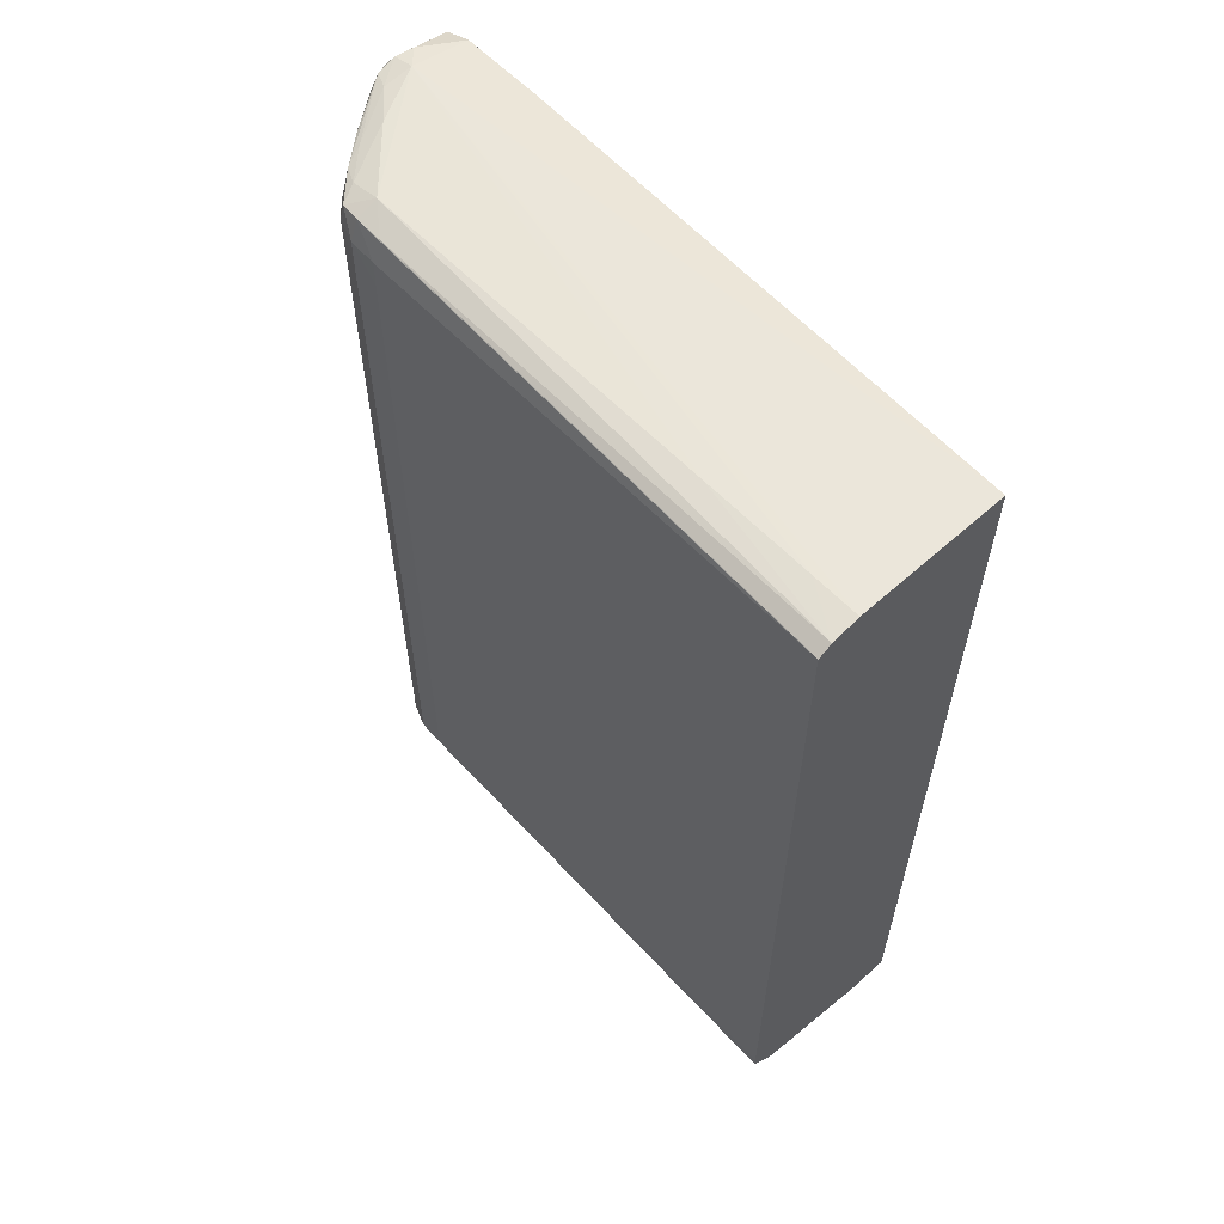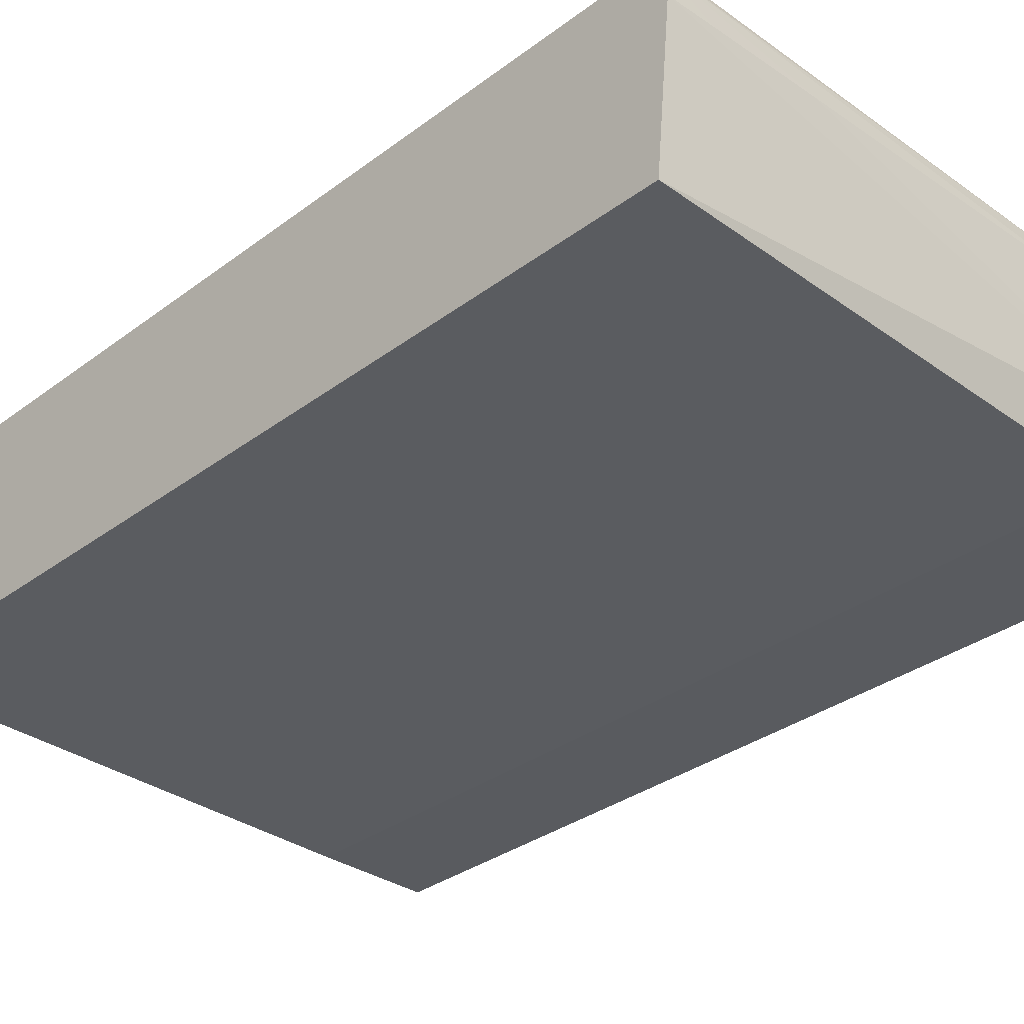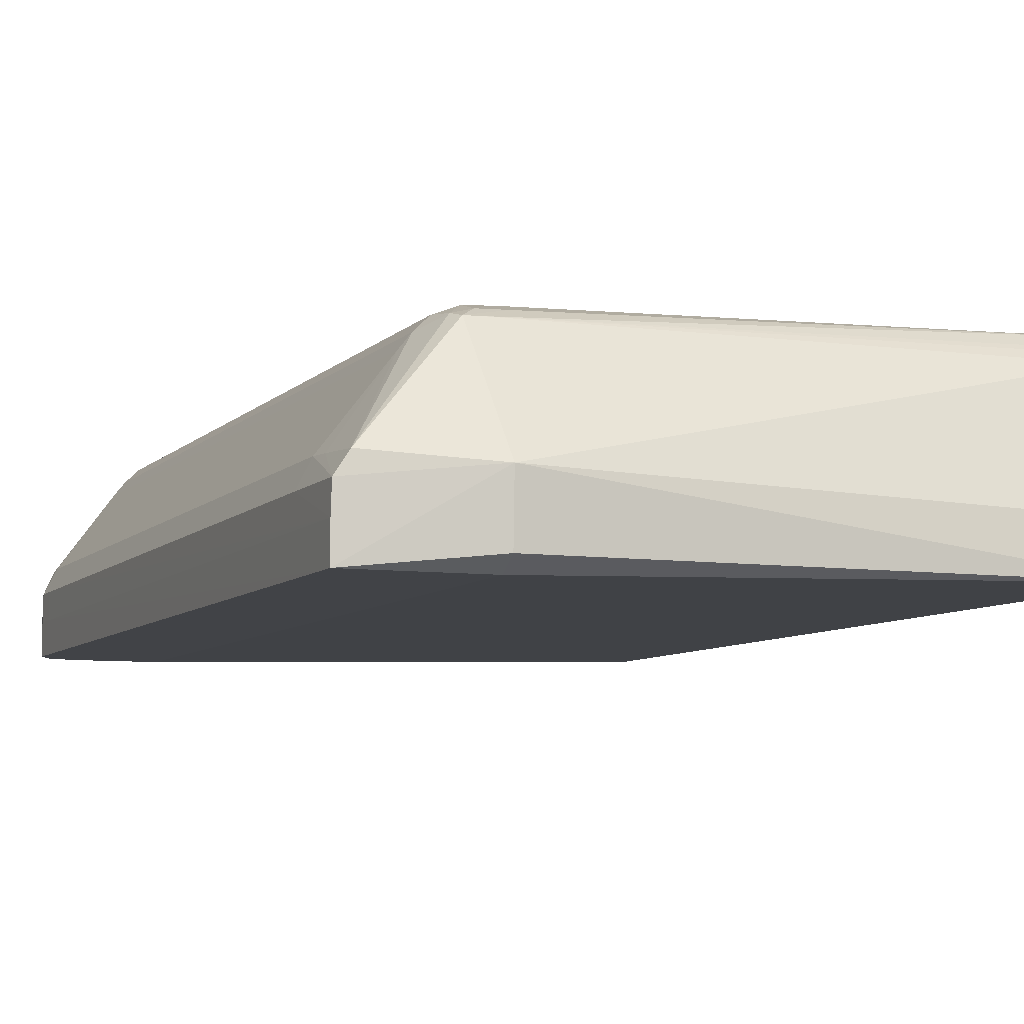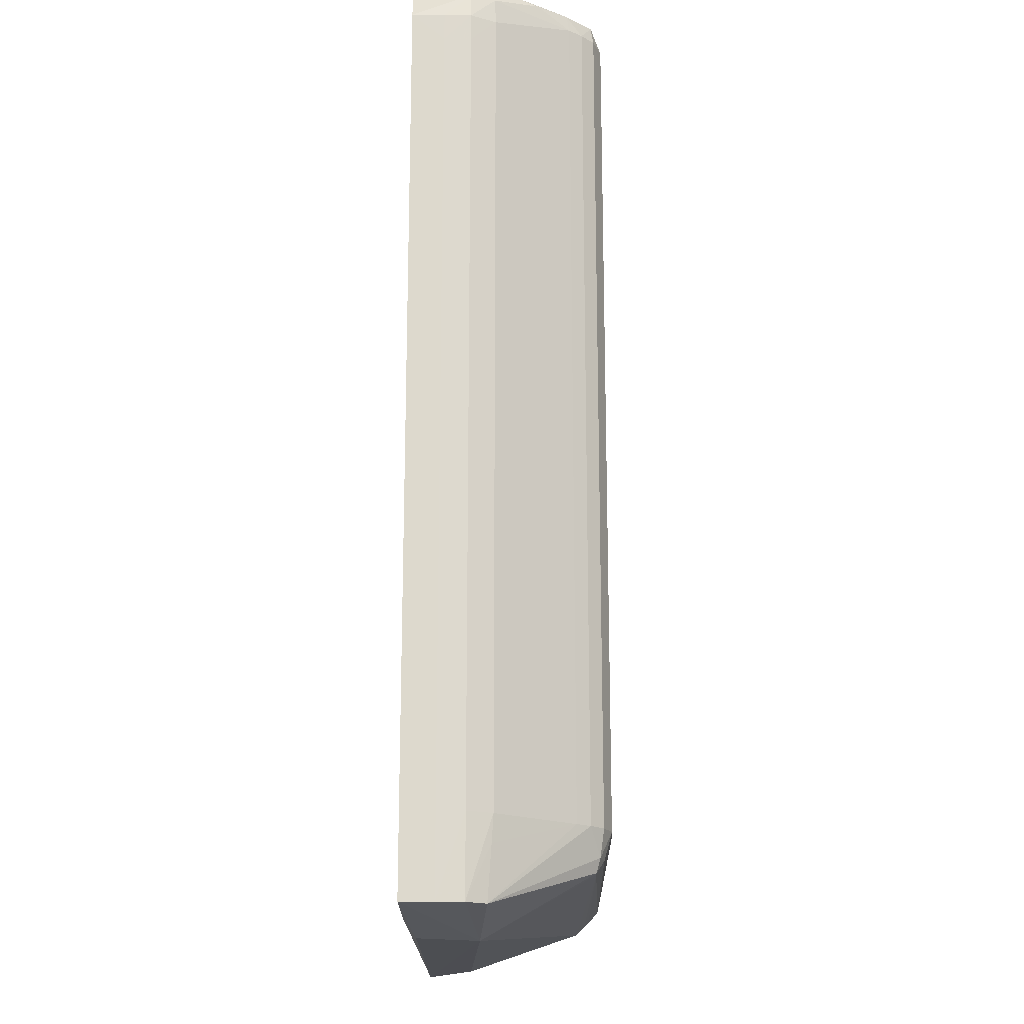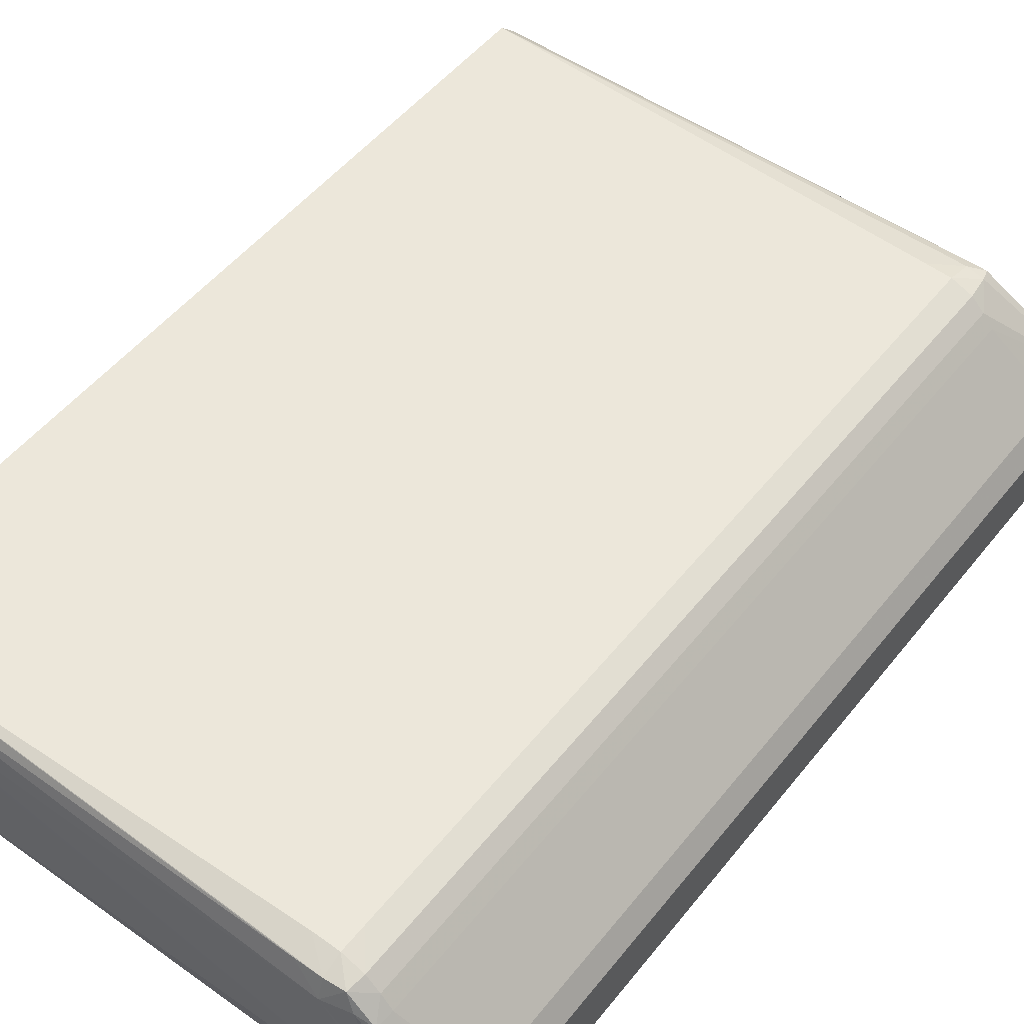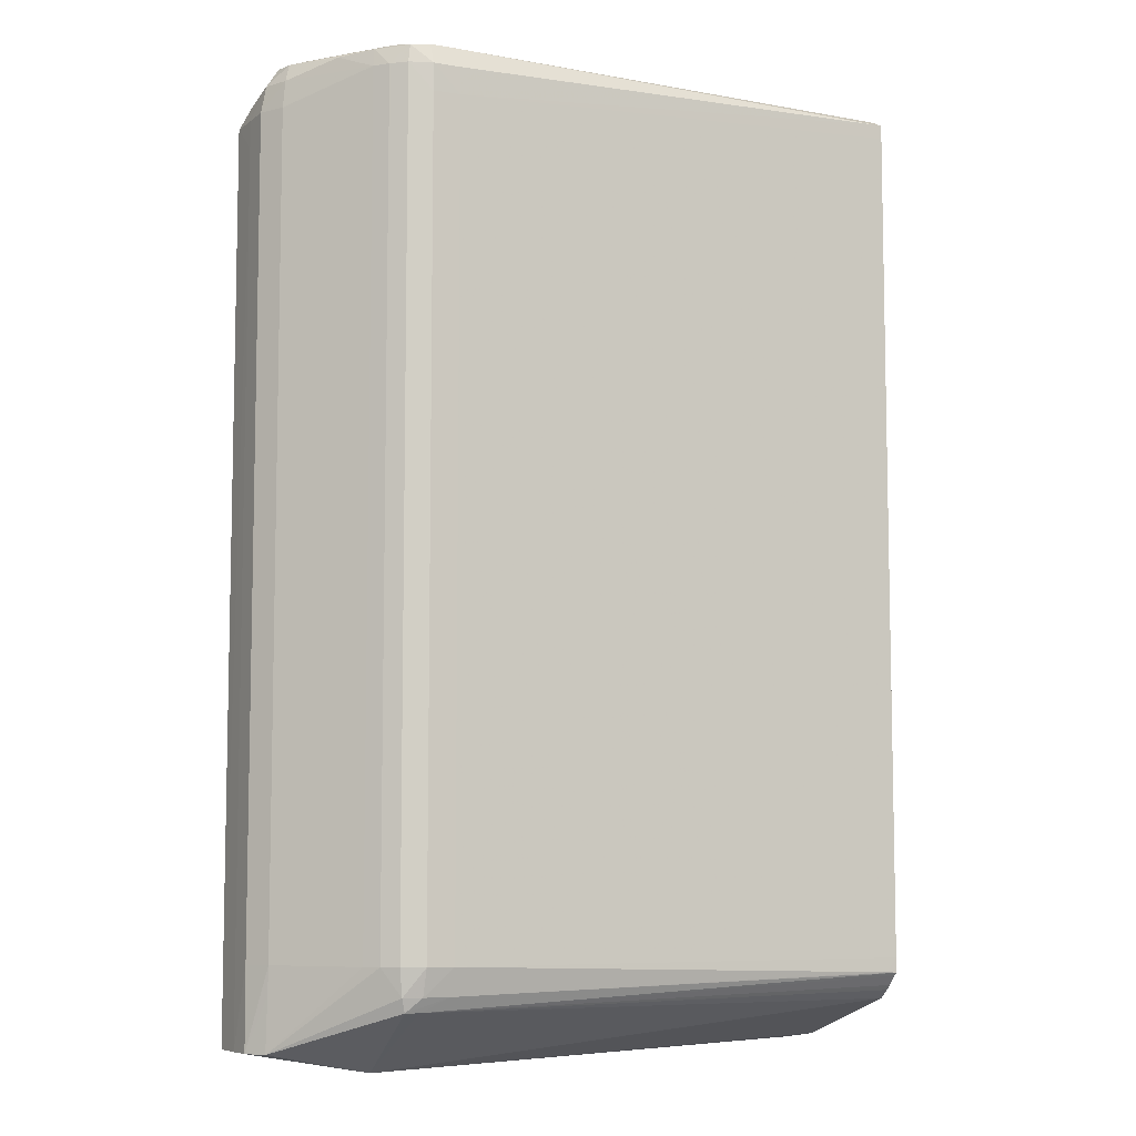
<metadata>
{"format":"obj","ext":"obj","renderer":"f3d","projection":"perspective","resolution":1024,"background":"white","views":[{"elev":61.1,"azim":45.9,"up":"+Y"},{"elev":-32.6,"azim":136.1,"up":"+Z"},{"elev":-7.1,"azim":-21.9,"up":"+Z"},{"elev":-17.9,"azim":-90.6,"up":"+Y"},{"elev":51.0,"azim":-142.8,"up":"+Z"},{"elev":-7.4,"azim":-28.1,"up":"+Y"}]}
</metadata>
<code>
v -0.2564 1.323 0.3799
v -0.2455 1.323 0.3841
v -0.2549 1.332 0.3787
v -0.2455 1.333 0.3801
v -0.2322 1.323 0.3847
v -0.2322 1.31 0.3849
v -0.2455 1.31 0.3842
v -0.2455 0.9119 0.3842
v -0.2564 0.9119 0.3799
v -0.2544 0.8986 0.3782
v -0.263 0.9119 0.3735
v -0.263 1.323 0.3735
v -0.2683 0.9119 0.3668
v -0.2978 0.8721 0.3261
v -0.2523 0.8918 0.3764
v -0.2455 0.8986 0.3805
v -0.2322 0.9119 0.3849
v -0.2322 0.8986 0.381
v -0.002977 0.9049 0.3896
v 0.002584 0.9046 0.3896
v 0.002584 0.9119 0.3898
v 0.002584 0.9031 0.3882
v -0.2455 0.8918 0.3766
v -0.2455 0.8618 0.3228
v -0.3041 0.8721 0.3165
v -0.2979 0.8986 0.328
v -0.298 0.9119 0.3288
v -0.3043 0.9119 0.3165
v -0.3045 0.8721 0.3033
v -0.3043 1.297 0.3165
v -0.298 1.31 0.3288
v -0.2683 1.323 0.3668
v -0.2966 1.323 0.3284
v -0.2792 1.331 0.3506
v -0.2942 1.332 0.3265
v -0.2673 1.332 0.3655
v -0.2591 1.334 0.3698
v -0.2719 1.333 0.3555
v -0.286 1.334 0.3304
v -0.272 1.336 0.3431
v -0.2455 1.337 0.3696
v -0.2322 1.333 0.3803
v 0.002584 1.33 0.3896
v 0.002584 1.333 0.3833
v -0.07295 1.336 0.3696
v -0.01986 1.335 0.3696
v 0.002584 1.335 0.3696
v 0.002584 1.327 0.2934
v -0.2853 1.336 0.3165
v -0.2956 1.333 0.3165
v -0.3018 1.323 0.3165
v -0.2982 1.322 0.2872
v -0.2946 1.331 0.3072
v -0.2853 1.328 0.2872
v -0.3045 1.31 0.2872
v -0.3044 1.31 0.3033
v -0.3043 1.31 0.3165
v -0.3045 1.297 0.3033
v -0.3045 0.8721 0.2872
v -0.2455 0.8629 0.2934
v 0.002584 0.868 0.2934
v 0.002584 0.8712 0.3165
v 0.002584 0.8918 0.3771
v 0.002584 0.8959 0.3817
v 0.002584 0.8984 0.3841
v 0.002584 1.323 0.3898
v -0.126 1.31 0.3871
v -0.002977 1.33 0.3896
v -0.2455 0.8721 0.2872
v -0.2455 1.327 0.2872
f 2 3 1
f 2 4 3
f 2 5 4
f 2 6 5
f 7 6 2
f 7 8 6
f 9 8 7
f 9 10 8
f 9 11 10
f 9 1 11
f 9 7 1
f 7 2 1
f 11 1 12
f 11 12 13
f 11 13 14
f 10 11 14
f 10 14 15
f 10 15 16
f 10 16 8
f 16 17 8
f 18 17 16
f 18 19 17
f 20 19 18
f 20 21 19
f 20 22 21
f 20 23 22
f 20 18 23
f 15 23 18
f 15 24 23
f 14 24 15
f 14 25 24
f 14 26 25
f 14 13 26
f 27 26 13
f 27 25 26
f 28 25 27
f 28 29 25
f 28 30 29
f 28 31 30
f 28 27 31
f 27 13 31
f 32 31 13
f 32 33 31
f 34 33 32
f 34 35 33
f 34 36 35
f 34 32 36
f 36 32 12
f 36 12 3
f 36 3 37
f 38 36 37
f 38 35 36
f 38 39 35
f 38 40 39
f 38 37 40
f 37 41 40
f 37 3 41
f 3 4 41
f 4 42 41
f 43 42 4
f 44 42 43
f 44 41 42
f 44 45 41
f 44 46 45
f 44 47 46
f 44 43 47
f 47 43 48
f 47 48 49
f 46 47 49
f 46 49 45
f 45 49 41
f 40 41 49
f 39 40 49
f 39 49 50
f 39 50 35
f 50 51 35
f 50 52 51
f 50 53 52
f 50 49 53
f 53 49 54
f 53 54 52
f 52 54 55
f 52 55 51
f 56 51 55
f 56 57 51
f 56 58 57
f 56 55 58
f 58 55 59
f 29 58 59
f 29 30 58
f 58 30 57
f 57 30 31
f 33 57 31
f 33 51 57
f 33 35 51
f 29 59 24
f 29 24 25
f 24 59 60
f 24 60 61
f 62 24 61
f 62 63 24
f 62 61 63
f 63 61 22
f 64 63 22
f 64 23 63
f 65 23 64
f 65 22 23
f 65 64 22
f 23 24 63
f 22 61 48
f 43 22 48
f 66 22 43
f 21 22 66
f 21 66 67
f 21 67 17
f 21 17 19
f 67 6 17
f 66 6 67
f 68 6 66
f 68 5 6
f 68 4 5
f 68 43 4
f 68 66 43
f 6 8 17
f 69 48 61
f 69 70 48
f 69 59 70
f 69 60 59
f 69 61 60
f 55 70 59
f 54 70 55
f 49 70 54
f 49 48 70
f 12 1 3
f 32 13 12
f 15 18 16

</code>
